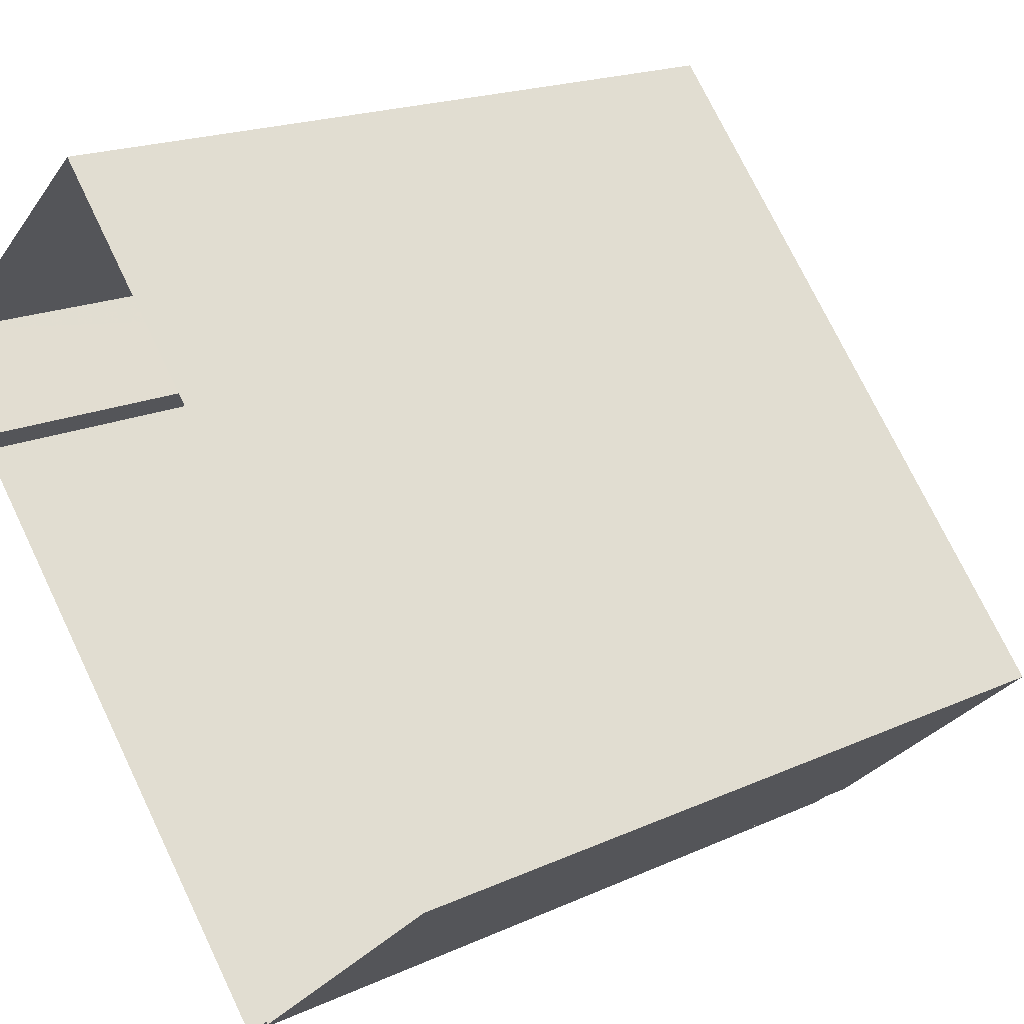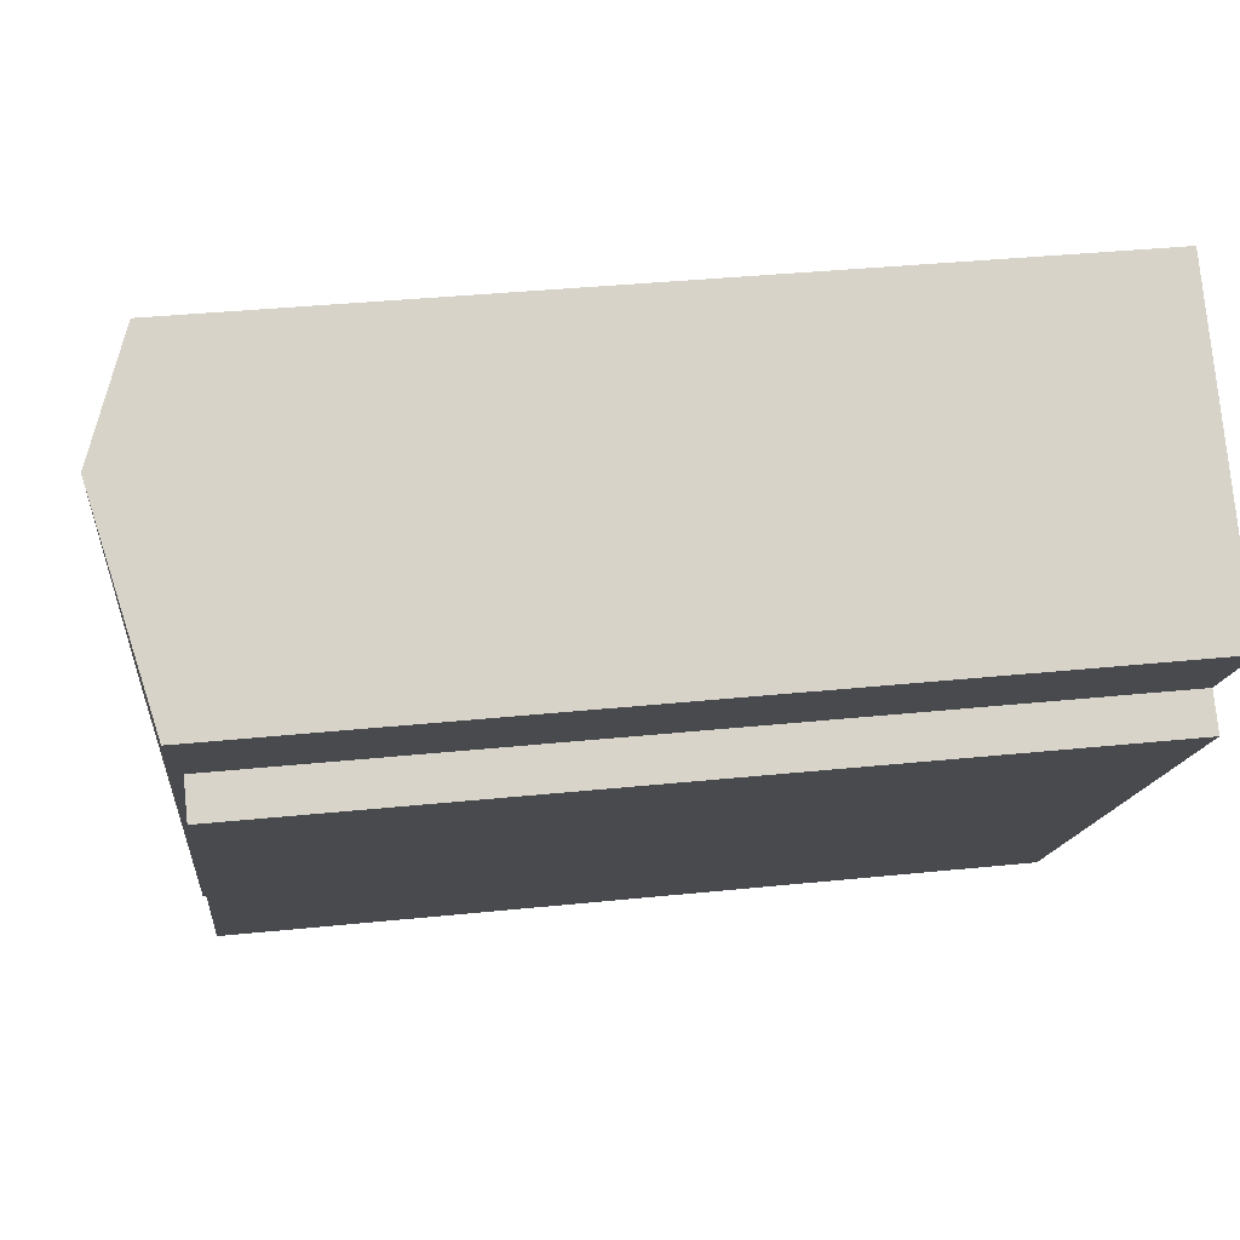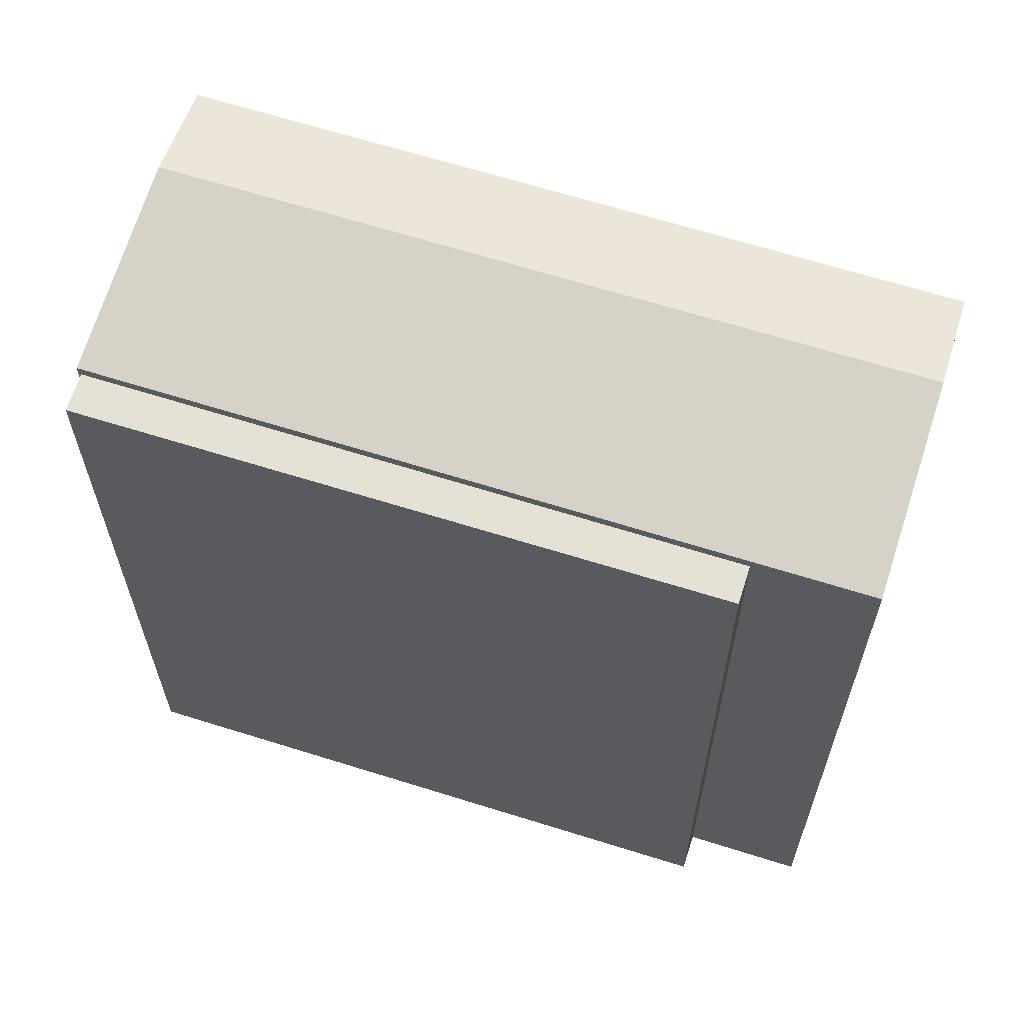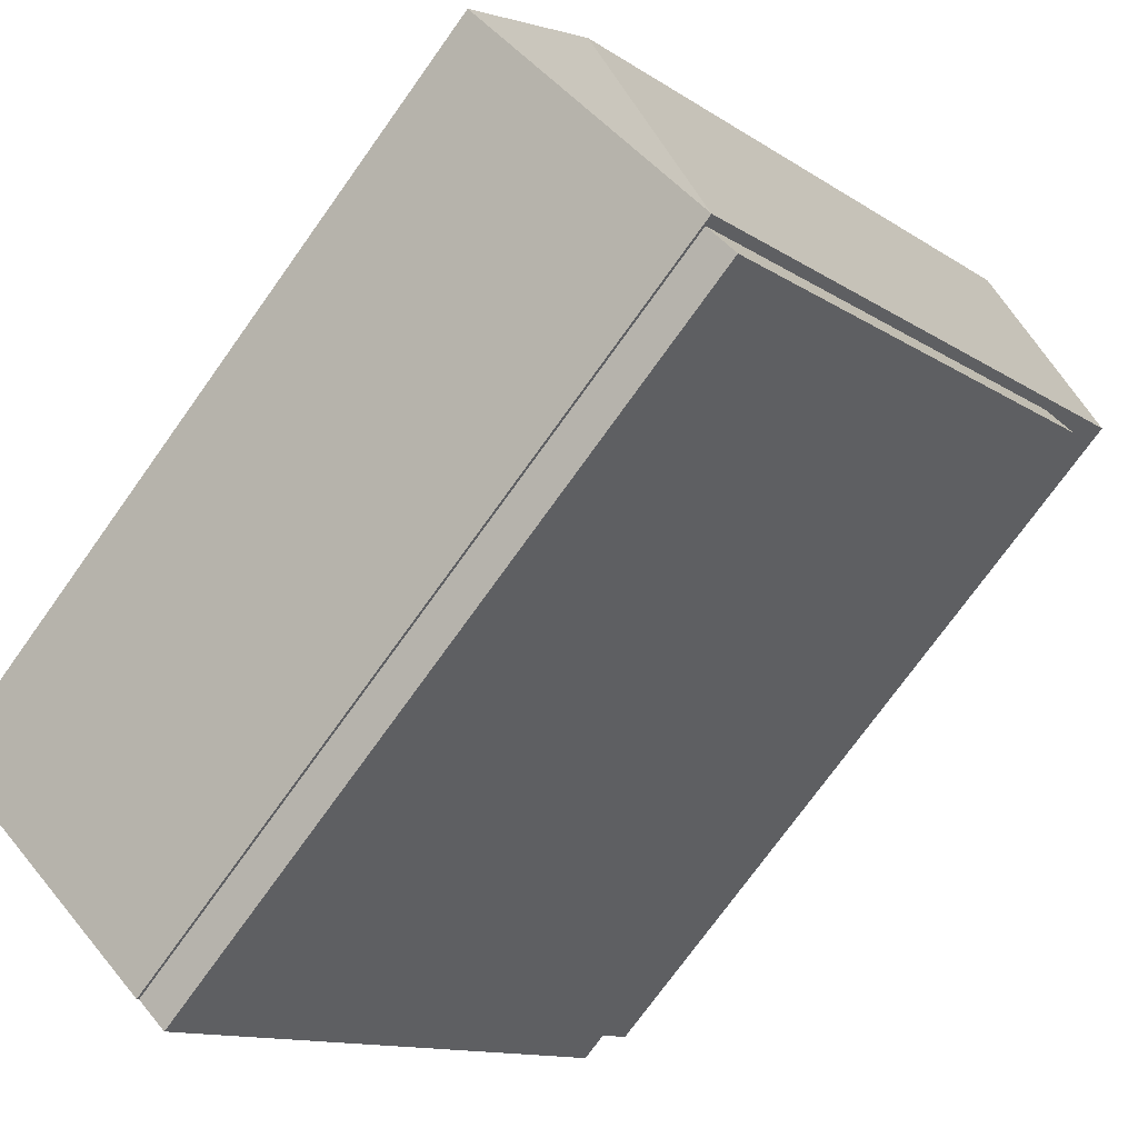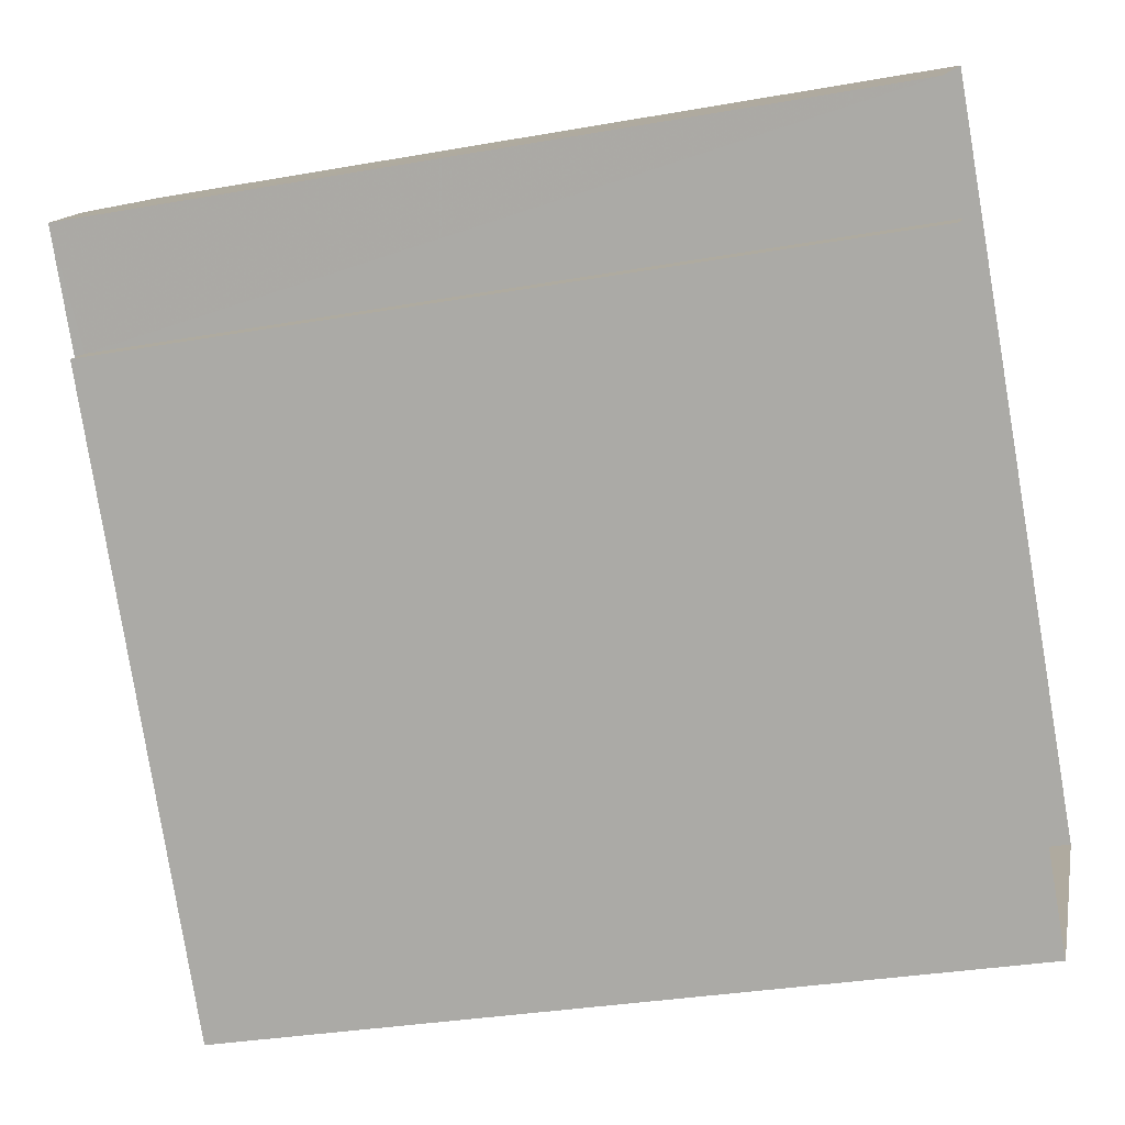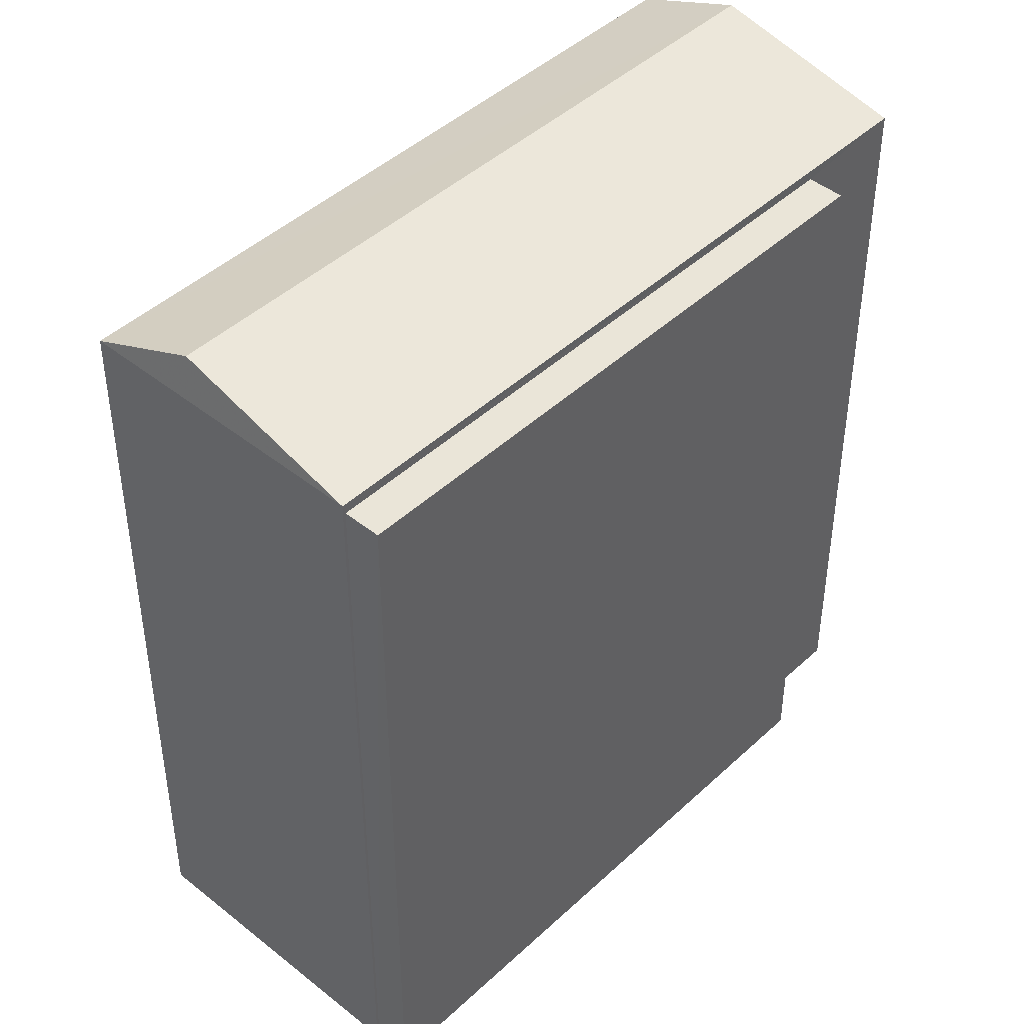
<metadata>
{"format":"obj","ext":"obj","renderer":"f3d","projection":"perspective","resolution":1024,"background":"white","views":[{"elev":18.9,"azim":-130.8,"up":"+Y"},{"elev":35.5,"azim":82.2,"up":"+Y"},{"elev":64.9,"azim":65.9,"up":"+Z"},{"elev":-74.5,"azim":-35.6,"up":"+Y"},{"elev":-31.2,"azim":104.3,"up":"+Y"},{"elev":44.6,"azim":1.2,"up":"+Z"}]}
</metadata>
<code>
v -6071 -3.61e+04 3.347
v -6072 -3.61e+04 3.347
v -6073 -3.61e+04 3.349
v -6080 -3.61e+04 3.348
v -6077 -3.611e+04 3.346
v -6077 -3.611e+04 3.346
v -6071 -3.61e+04 3.347
v -6077 -3.611e+04 3.346
v -6072 -3.61e+04 13.16
v -6076 -3.611e+04 13.15
v -6071 -3.61e+04 13.16
v -6077 -3.611e+04 13.15
v -6071 -3.61e+04 13.29
v -6079 -3.61e+04 13.82
v -6077 -3.611e+04 13.28
v -6072 -3.61e+04 13.82
v -6080 -3.61e+04 13.29
v -6073 -3.61e+04 13.29
f 1 2 3
f 3 2 4
f 5 4 6
f 2 7 8
f 6 2 8
f 4 2 6
f 9 10 11
f 9 12 10
f 13 14 15
f 16 14 13
f 14 16 17
f 17 16 18
f 14 17 15
f 6 8 10
f 12 6 10
f 2 11 7
f 2 9 11
f 10 8 7
f 11 10 7
f 1 9 2
f 12 5 6
f 13 9 1
f 15 12 9
f 12 15 5
f 15 9 13
f 16 13 18
f 15 17 4
f 5 15 4
f 17 18 3
f 4 17 3
f 13 1 3
f 18 13 3

</code>
